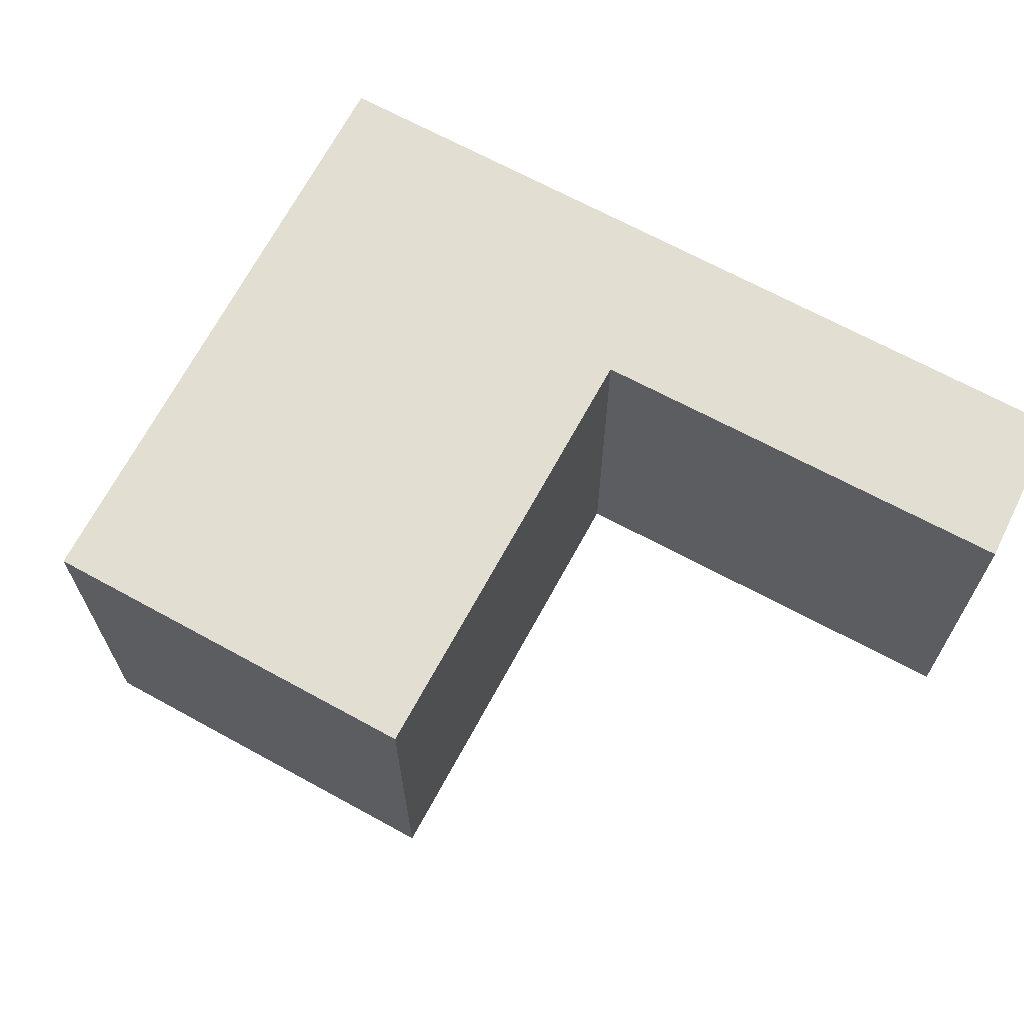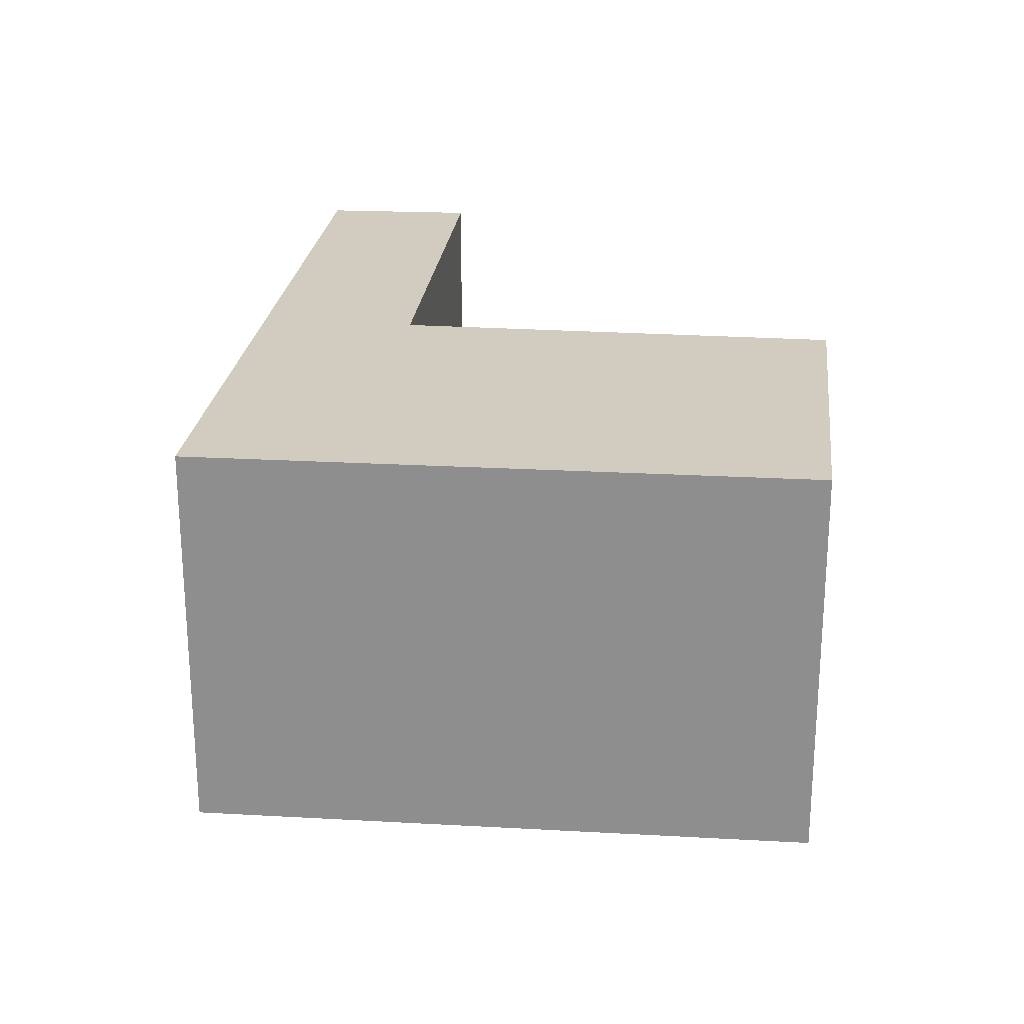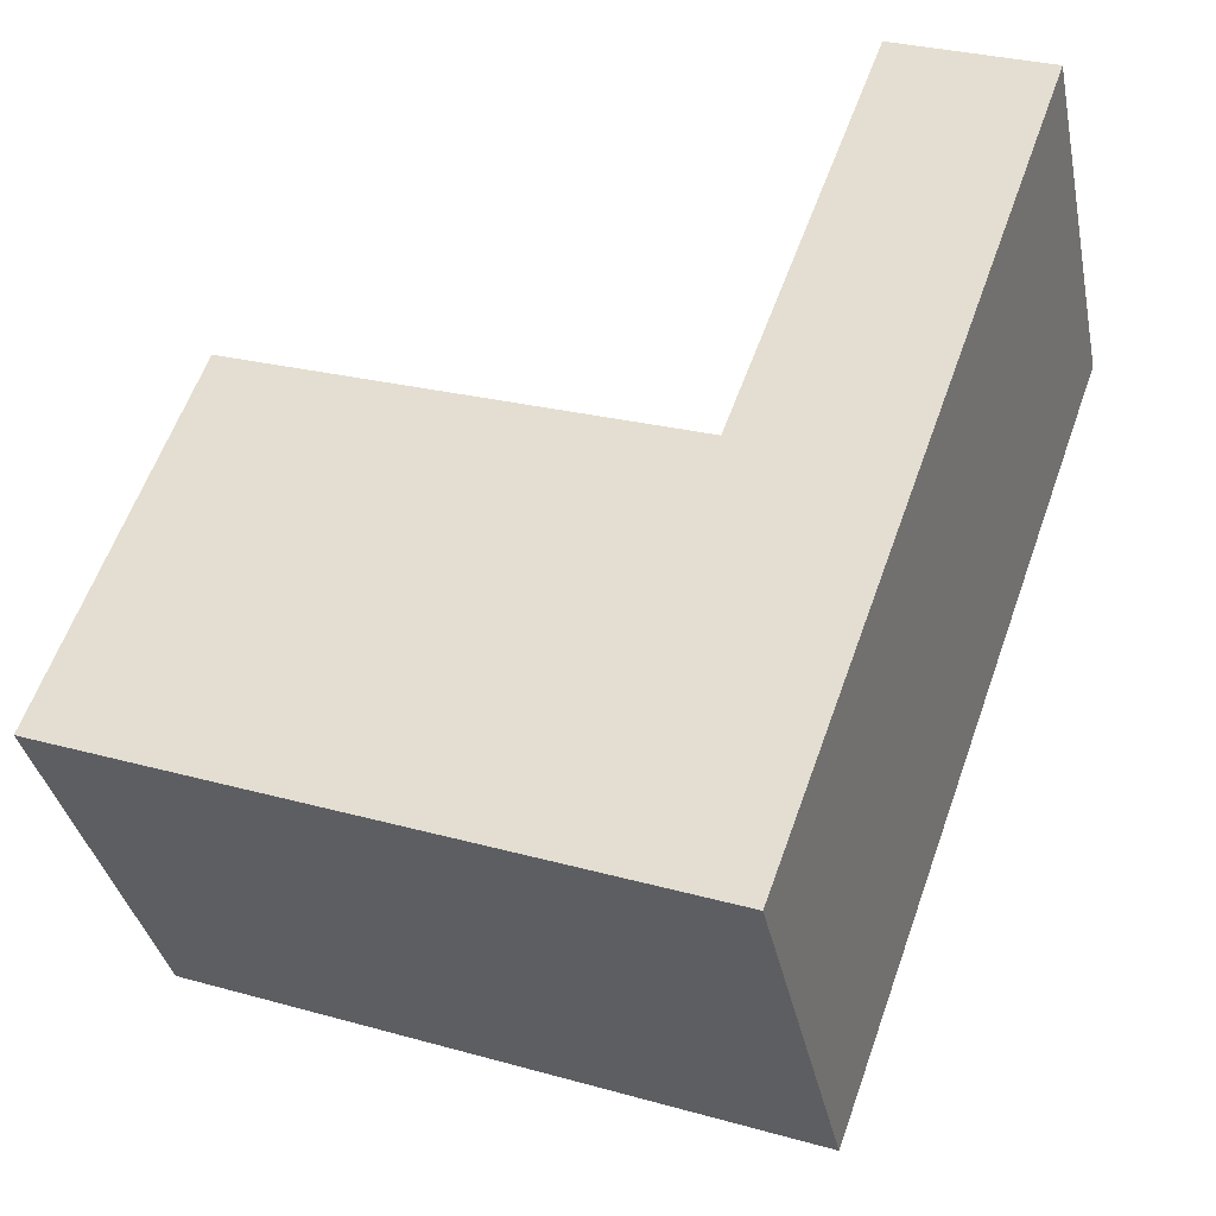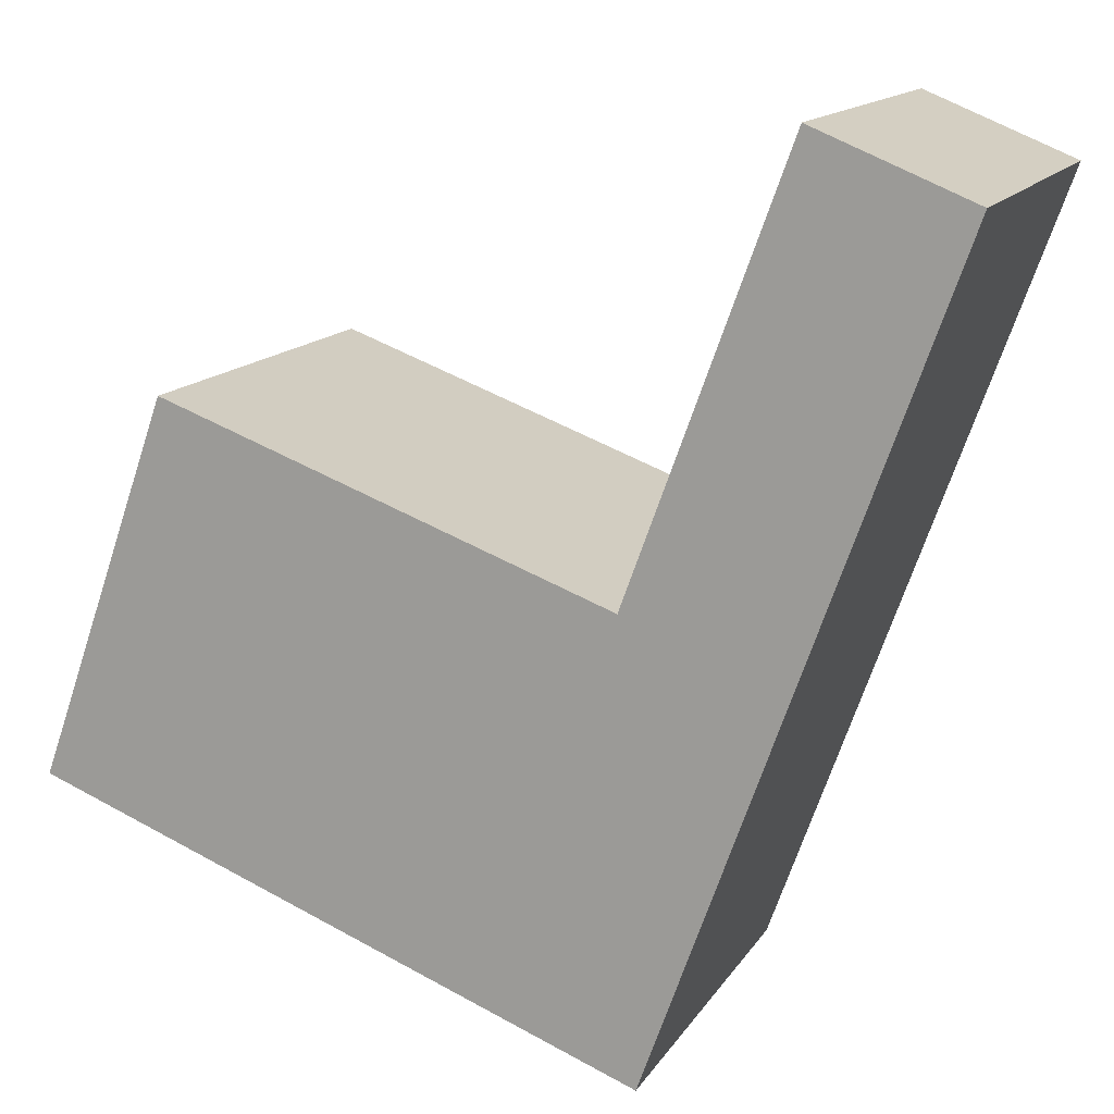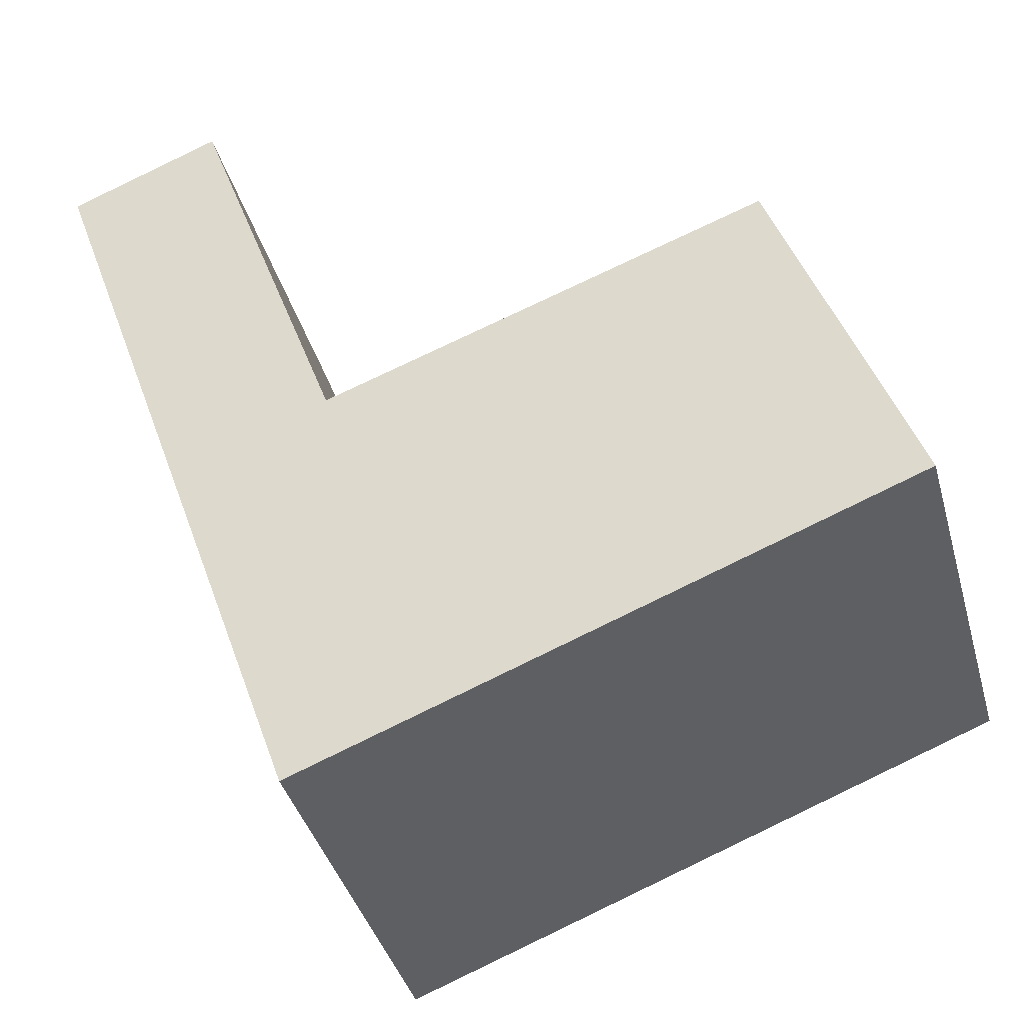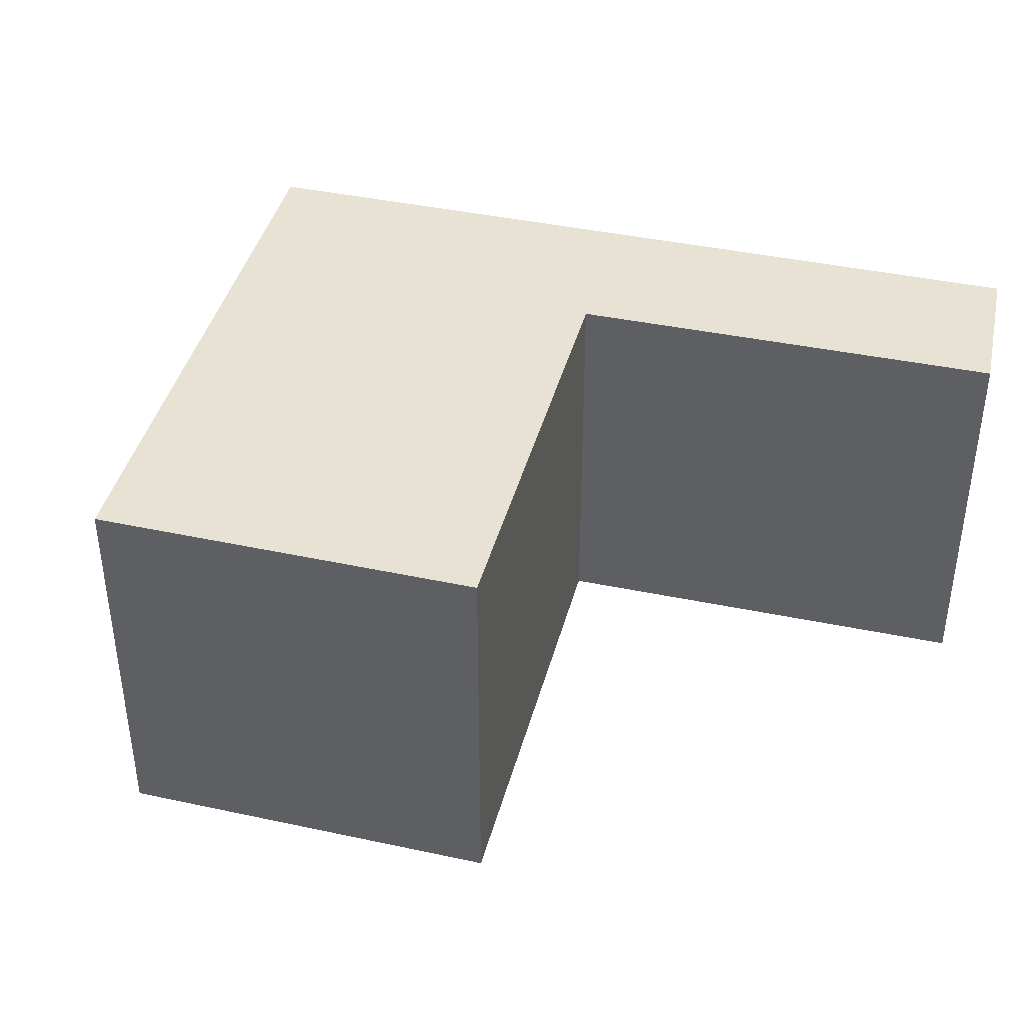
<metadata>
{"format":"obj","ext":"obj","renderer":"f3d","projection":"perspective","resolution":1024,"background":"white","views":[{"elev":67.5,"azim":-41.6,"up":"+Y"},{"elev":24.2,"azim":-153.8,"up":"+Y"},{"elev":-35.7,"azim":11.4,"up":"+Z"},{"elev":14.1,"azim":21.1,"up":"+Z"},{"elev":-39.6,"azim":-164.8,"up":"+Z"},{"elev":40.6,"azim":-55.6,"up":"+Y"}]}
</metadata>
<code>
v  6.94 3.2 4.527
v  4.553 3.2 1.762
v  5.739 3.2 5.015
v  5.784 3.2 1.292
v  4.525 3.2 1.685
v  0 3.2 1.959e-16
v  1.047 3.2 2.95
v  4.684 3.2 -1.788
v  1.047 -1.806e-16 2.95
v  4.525 -1.032e-16 1.685
v  5.739 -3.071e-16 5.015
v  6.94 -2.772e-16 4.527
v  4.553 -1.079e-16 1.762
v  0 0 0
v  5.784 -7.911e-17 1.292
v  4.684 1.095e-16 -1.788
g defaultobject
f 1 2 3
f 2 1 4
f 2 4 5
f 5 6 7
f 6 5 4
f 6 4 8
f 9 5 7
f 5 9 10
f 11 1 3
f 1 11 12
f 10 2 5
f 2 10 3
f 3 10 11
f 11 10 13
f 14 7 6
f 7 14 9
f 12 4 1
f 4 12 15
f 4 15 8
f 8 15 16
f 16 6 8
f 6 16 14
f 12 11 15
f 13 15 11
f 16 15 13
f 10 16 13
f 9 16 10
f 14 16 9

</code>
